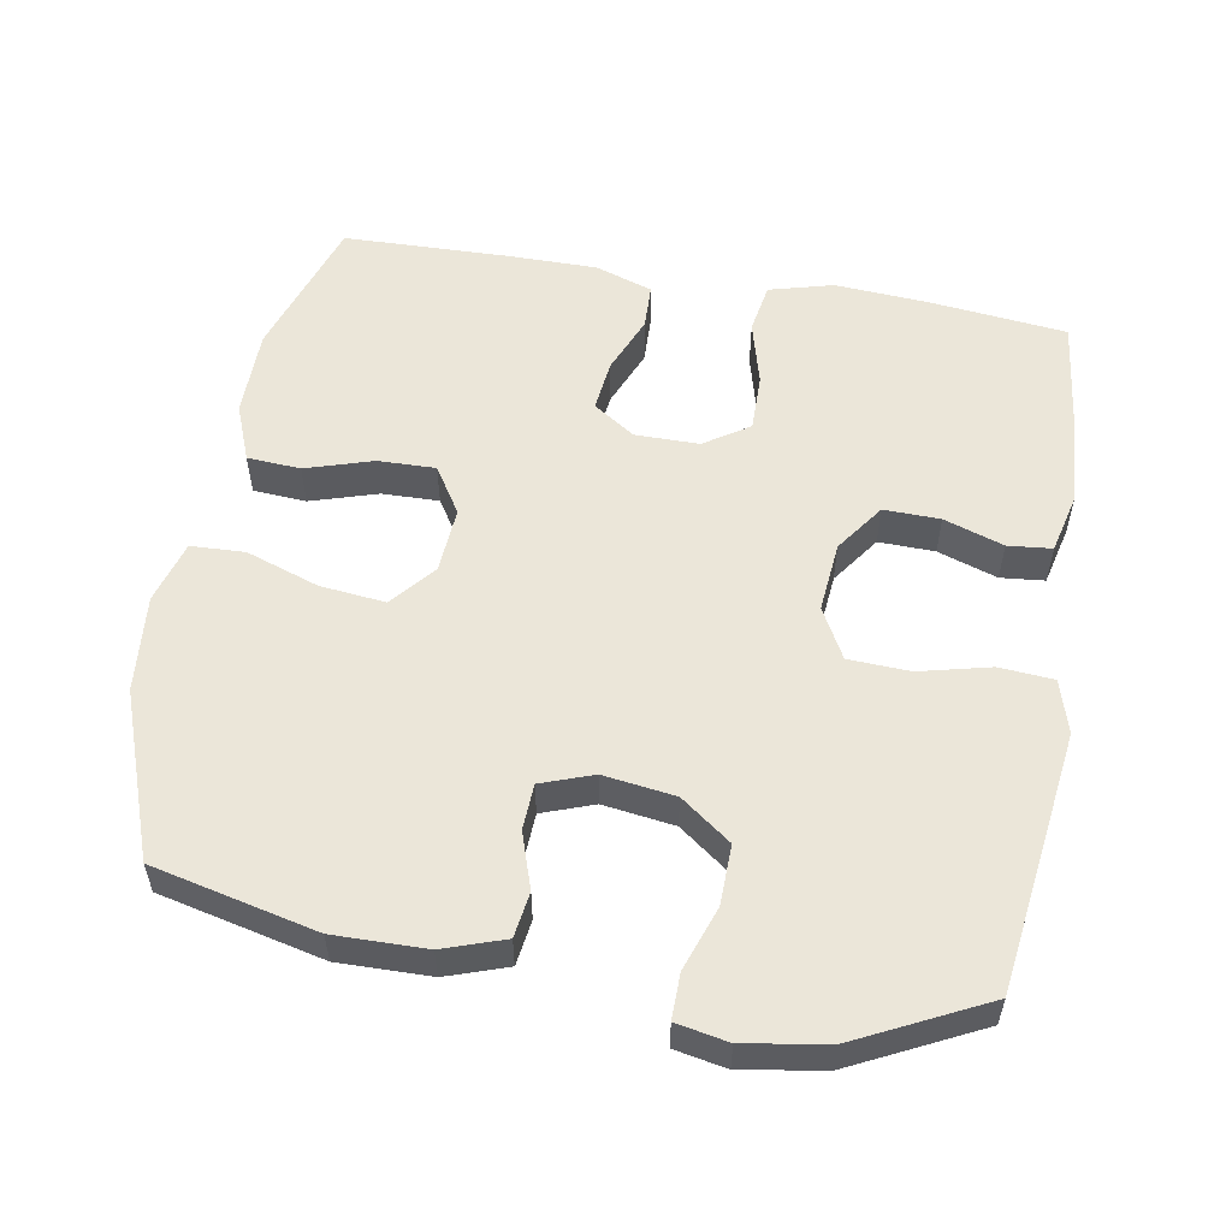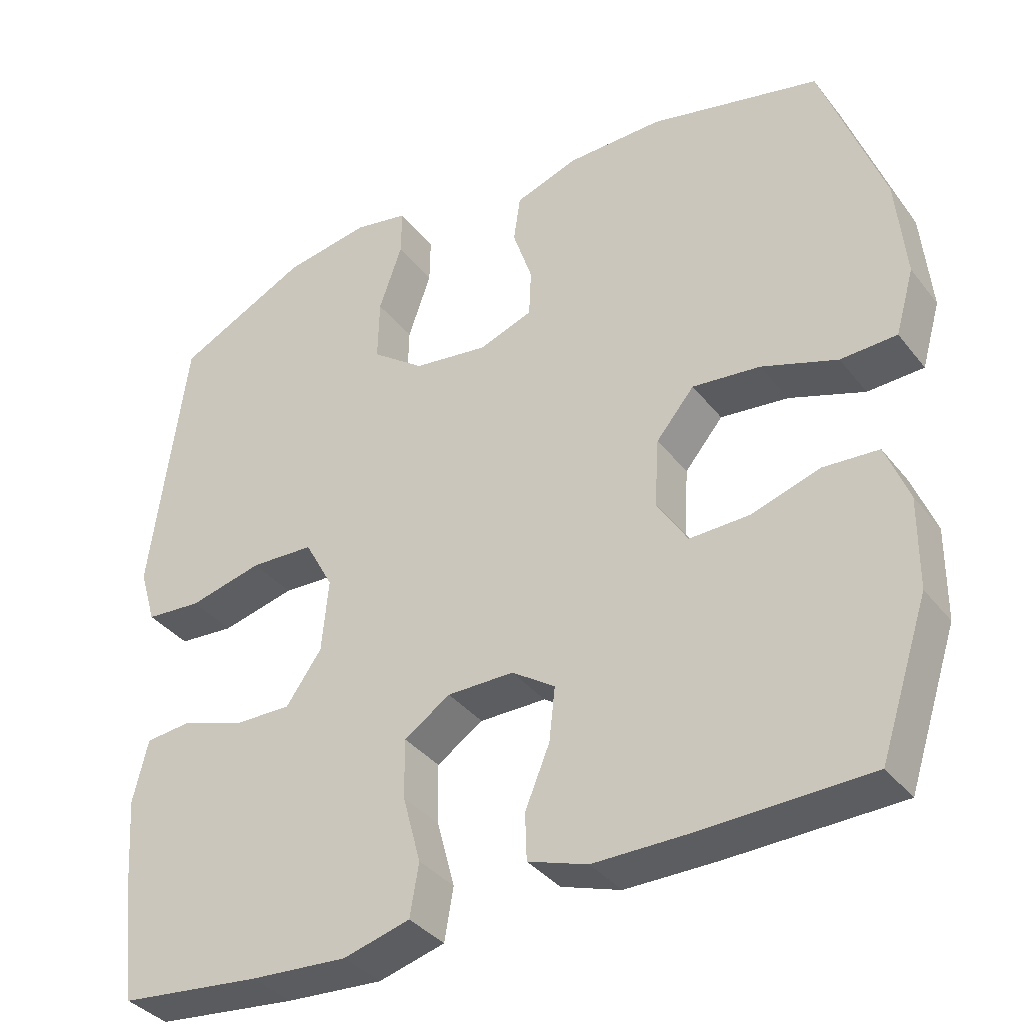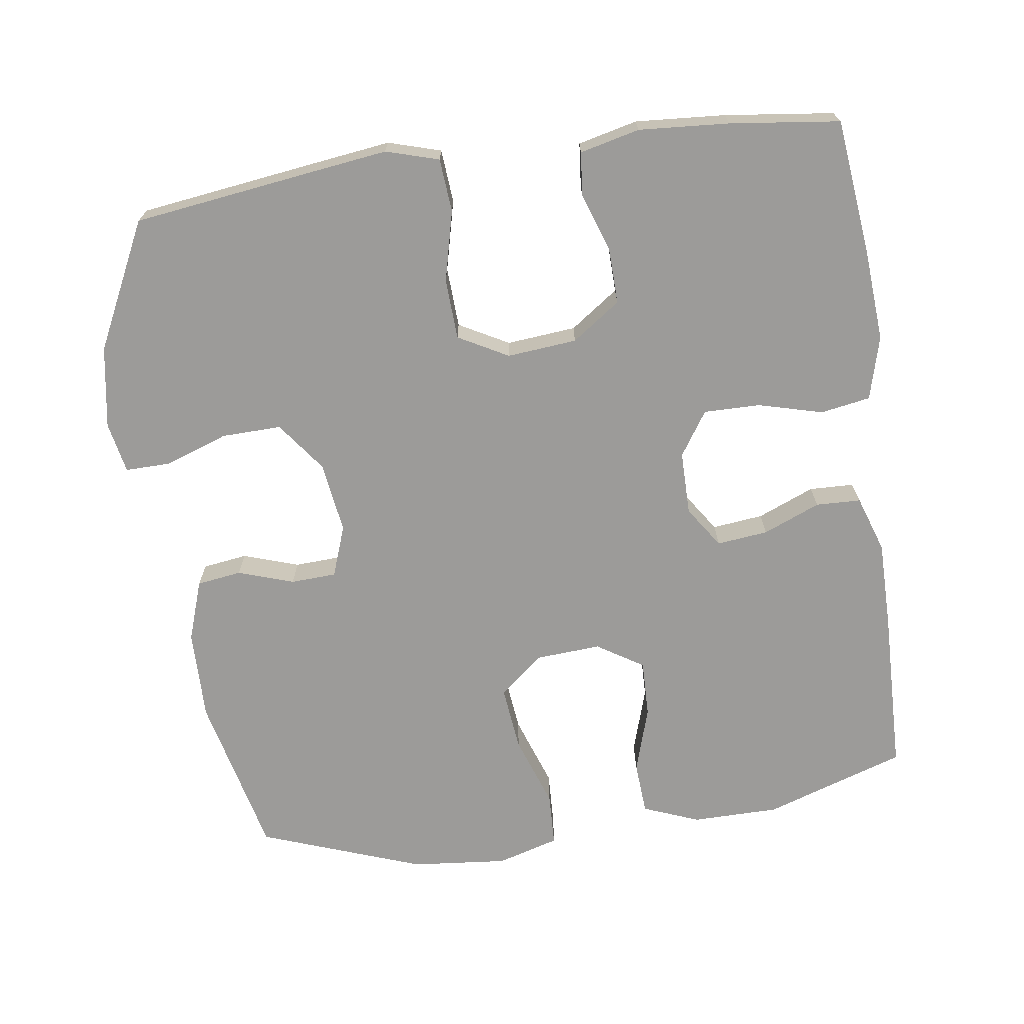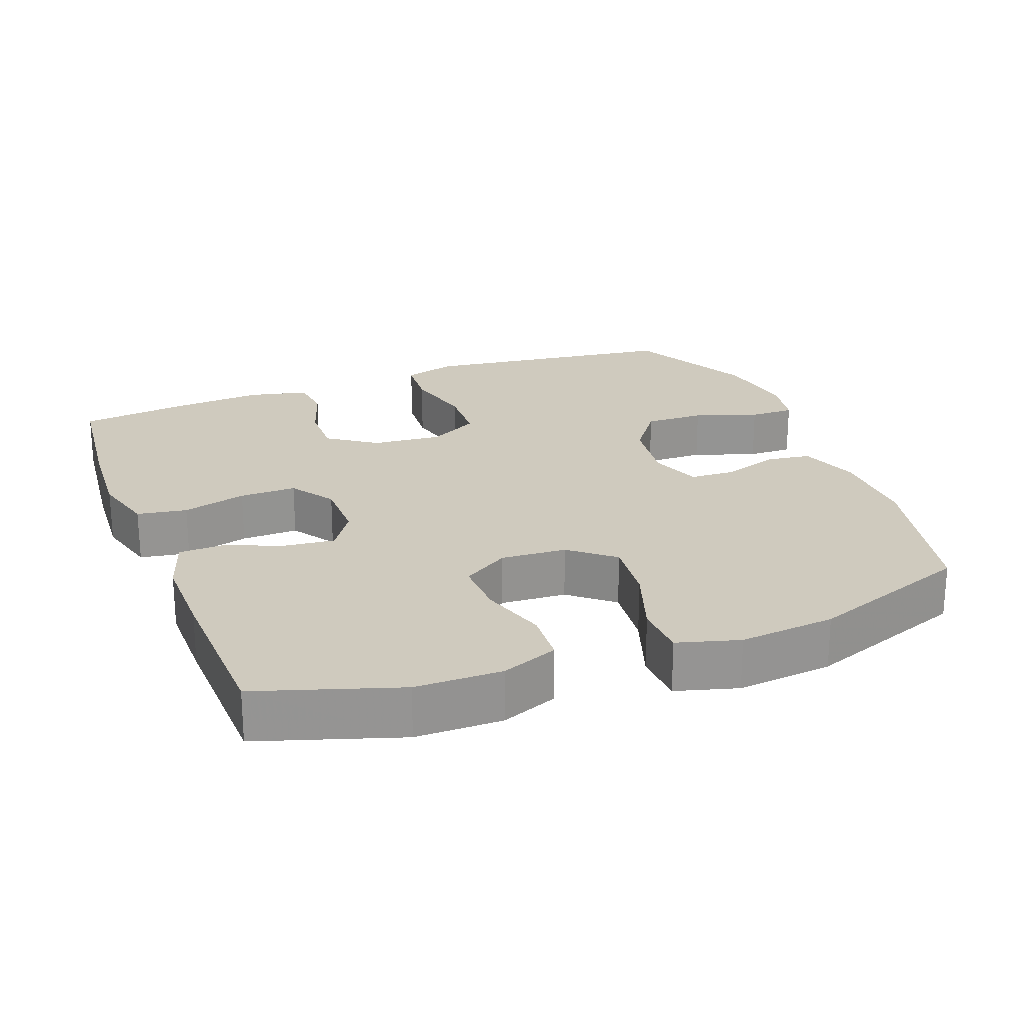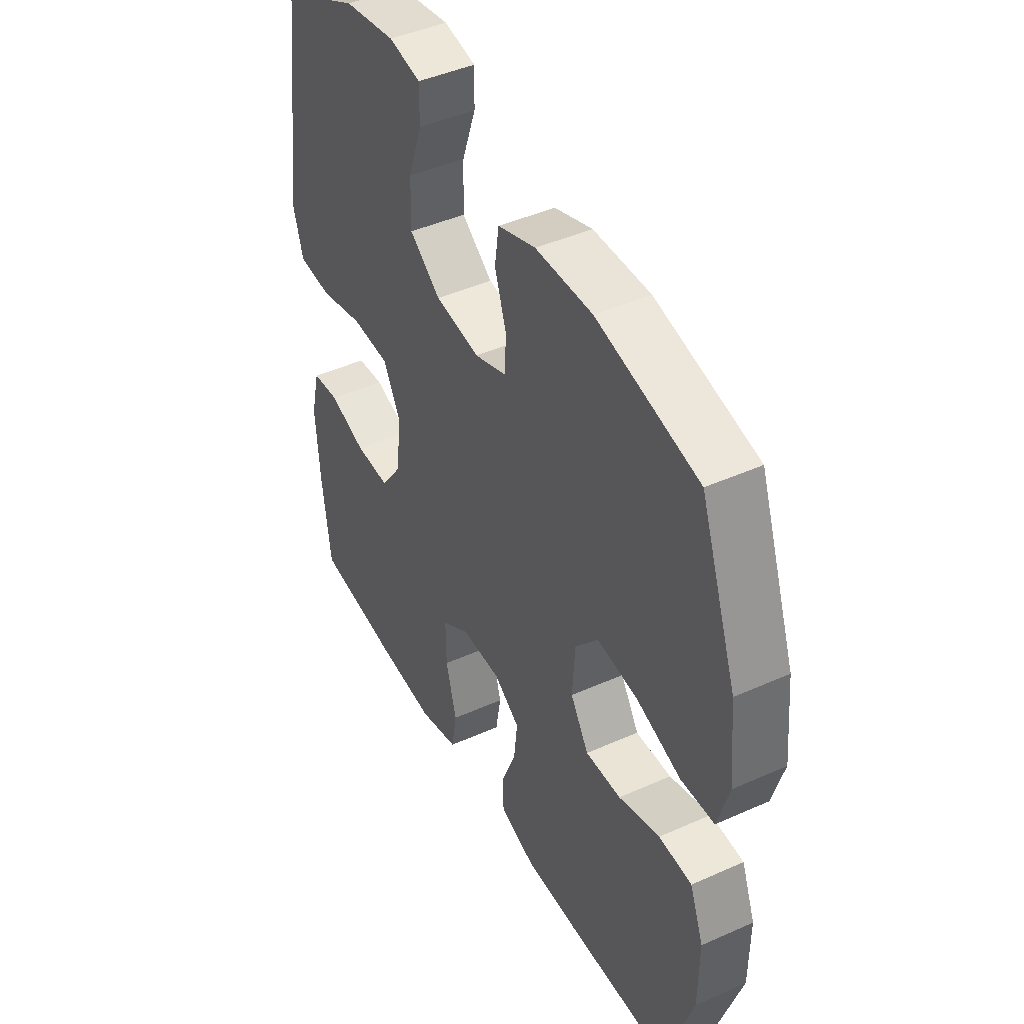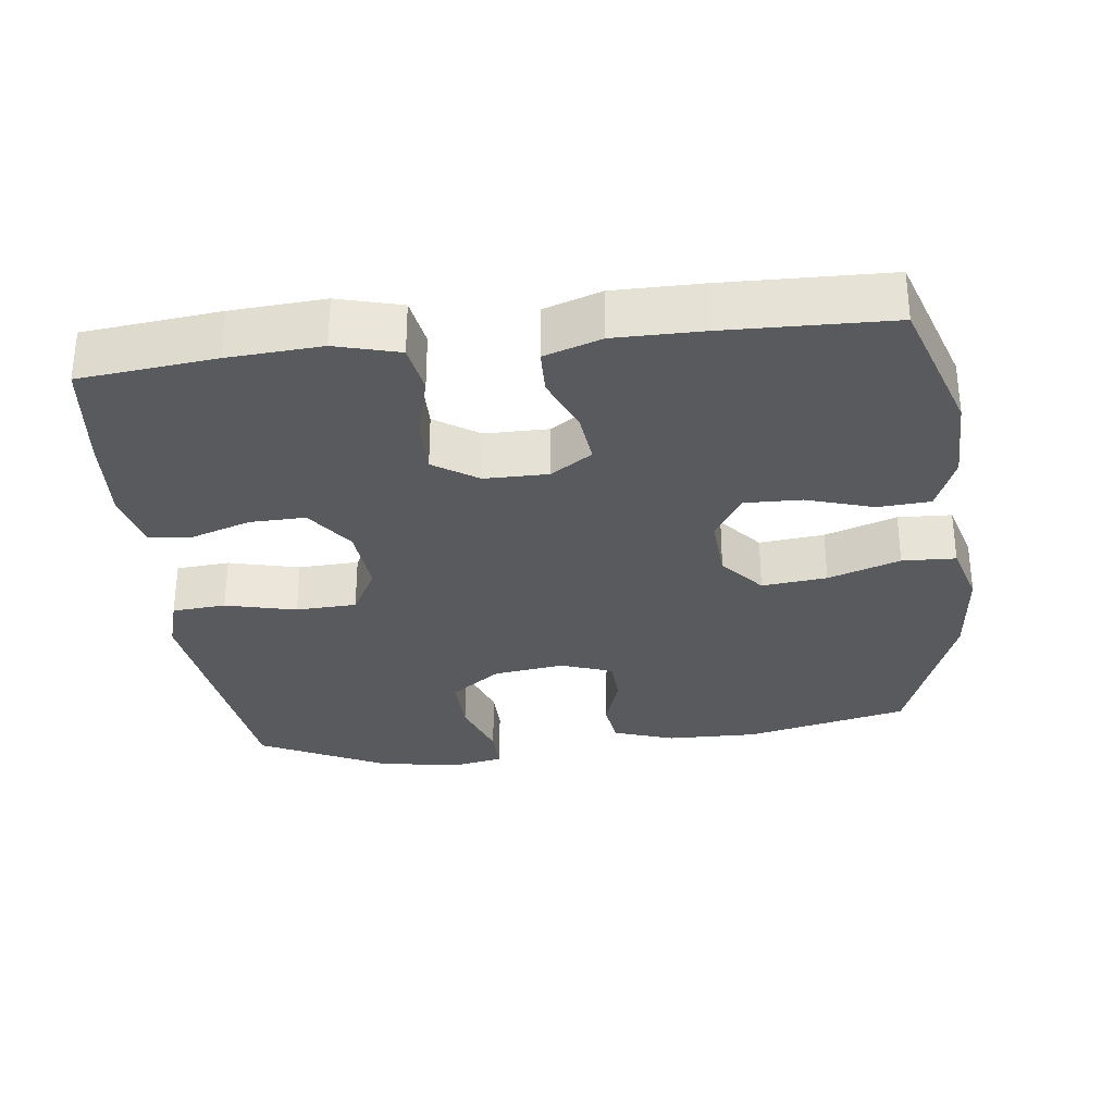
<metadata>
{"format":"obj","ext":"obj","renderer":"f3d","projection":"perspective","resolution":1024,"background":"white","views":[{"elev":55.4,"azim":9.9,"up":"+Y"},{"elev":-36.4,"azim":-147.1,"up":"+Z"},{"elev":-69.8,"azim":98.1,"up":"+Y"},{"elev":23.2,"azim":-111.1,"up":"+Y"},{"elev":44.3,"azim":-117.6,"up":"+Z"},{"elev":-31.0,"azim":-173.2,"up":"+Y"}]}
</metadata>
<code>
v -0.5 0.07 0.5
v -0.272 0.07 0.553
v -0.144 0.07 0.551
v -0.059 0.07 0.522
v -0.05 0.07 0.459
v -0.076 0.07 0.381
v -0.073 0.07 0.317
v -0.001 0.07 0.291
v 0.099 0.07 0.305
v 0.169 0.07 0.357
v 0.167 0.07 0.441
v 0.136 0.07 0.53
v 0.135 0.07 0.593
v 0.207 0.07 0.607
v 0.322 0.07 0.588
v 0.5 0.07 0.5
v 0.533 0.07 0.252
v 0.548 0.07 0.137
v 0.526 0.07 0.063
v 0.451 0.07 0.057
v 0.352 0.07 0.081
v 0.267 0.07 0.077
v 0.229 0.07 0.007
v 0.238 0.07 -0.091
v 0.286 0.07 -0.159
v 0.364 0.07 -0.157
v 0.447 0.07 -0.129
v 0.508 0.07 -0.135
v 0.528 0.07 -0.219
v 0.519 0.07 -0.346
v 0.5 0.07 -0.5
v 0.31 0.07 -0.521
v 0.18 0.07 -0.53
v 0.091 0.07 -0.506
v 0.079 0.07 -0.436
v 0.103 0.07 -0.346
v 0.104 0.07 -0.266
v 0.042 0.07 -0.225
v -0.047 0.07 -0.225
v -0.105 0.07 -0.264
v -0.097 0.07 -0.336
v -0.064 0.07 -0.416
v -0.066 0.07 -0.479
v -0.146 0.07 -0.506
v -0.269 0.07 -0.506
v -0.5 0.07 -0.5
v -0.565 0.07 -0.302
v -0.566 0.07 -0.18
v -0.535 0.07 -0.101
v -0.461 0.07 -0.096
v -0.368 0.07 -0.125
v -0.288 0.07 -0.127
v -0.247 0.07 -0.062
v -0.253 0.07 0.03
v -0.304 0.07 0.091
v -0.395 0.07 0.081
v -0.496 0.07 0.046
v -0.571 0.07 0.049
v -0.596 0.07 0.136
v -0.583 0.07 0.271
v -0.5 0 0.5
v -0.272 0 0.553
v -0.144 0 0.551
v -0.059 0 0.522
v -0.05 0 0.459
v -0.076 0 0.381
v -0.073 0 0.317
v -0.001 0 0.291
v 0.099 0 0.305
v 0.169 0 0.357
v 0.167 0 0.441
v 0.136 0 0.53
v 0.135 0 0.593
v 0.207 0 0.607
v 0.322 0 0.588
v 0.5 0 0.5
v 0.533 0 0.252
v 0.548 0 0.137
v 0.526 0 0.063
v 0.451 0 0.057
v 0.352 0 0.081
v 0.267 0 0.077
v 0.229 0 0.007
v 0.238 0 -0.091
v 0.286 0 -0.159
v 0.364 0 -0.157
v 0.447 0 -0.129
v 0.508 0 -0.135
v 0.528 0 -0.219
v 0.519 0 -0.346
v 0.5 0 -0.5
v 0.31 0 -0.521
v 0.18 0 -0.53
v 0.091 0 -0.506
v 0.079 0 -0.436
v 0.103 0 -0.346
v 0.104 0 -0.266
v 0.042 0 -0.225
v -0.047 0 -0.225
v -0.105 0 -0.264
v -0.097 0 -0.336
v -0.064 0 -0.416
v -0.066 0 -0.479
v -0.146 0 -0.506
v -0.269 0 -0.506
v -0.5 0 -0.5
v -0.565 0 -0.302
v -0.566 0 -0.18
v -0.535 0 -0.101
v -0.461 0 -0.096
v -0.368 0 -0.125
v -0.288 0 -0.127
v -0.247 0 -0.062
v -0.253 0 0.03
v -0.304 0 0.091
v -0.395 0 0.081
v -0.496 0 0.046
v -0.571 0 0.049
v -0.596 0 0.136
v -0.583 0 0.271
f 56 57 58 59
f 55 56 59 60
f 48 49 50 51
f 48 51 52
f 47 48 52
f 46 47 52
f 45 46 52 53
f 41 42 43 44
f 40 41 44 45
f 33 34 35 36
f 33 36 37
f 32 33 37
f 31 32 37
f 30 31 37 38
f 26 27 28 29
f 25 26 29 30
f 18 19 20 21
f 18 21 22
f 17 18 22
f 16 17 22
f 15 16 22
f 14 15 22 23
f 11 12 13 14
f 10 11 14 23
f 3 4 5 6
f 3 6 7
f 2 3 7
f 55 60 1 2
f 54 55 2 7
f 53 54 7 8
f 40 45 53 8
f 39 40 8 9
f 38 39 9 10
f 25 30 38
f 24 25 38
f 10 23 24 38
f 119 118 117 116
f 120 119 116 115
f 111 110 109 108
f 112 111 108
f 112 108 107
f 112 107 106
f 113 112 106 105
f 104 103 102 101
f 105 104 101 100
f 96 95 94 93
f 97 96 93
f 97 93 92
f 97 92 91
f 98 97 91 90
f 89 88 87 86
f 90 89 86 85
f 81 80 79 78
f 82 81 78
f 82 78 77
f 82 77 76
f 82 76 75
f 83 82 75 74
f 74 73 72 71
f 83 74 71 70
f 66 65 64 63
f 67 66 63
f 67 63 62
f 62 61 120 115
f 67 62 115 114
f 68 67 114 113
f 68 113 105 100
f 69 68 100 99
f 70 69 99 98
f 98 90 85
f 98 85 84
f 98 84 83 70
f 1 61 62 2
f 2 62 63 3
f 3 63 64 4
f 4 64 65 5
f 5 65 66 6
f 6 66 67 7
f 7 67 68 8
f 8 68 69 9
f 9 69 70 10
f 10 70 71 11
f 11 71 72 12
f 12 72 73 13
f 13 73 74 14
f 14 74 75 15
f 15 75 76 16
f 16 76 77 17
f 17 77 78 18
f 18 78 79 19
f 19 79 80 20
f 20 80 81 21
f 21 81 82 22
f 22 82 83 23
f 23 83 84 24
f 24 84 85 25
f 25 85 86 26
f 26 86 87 27
f 27 87 88 28
f 28 88 89 29
f 29 89 90 30
f 30 90 91 31
f 31 91 92 32
f 32 92 93 33
f 33 93 94 34
f 34 94 95 35
f 35 95 96 36
f 36 96 97 37
f 37 97 98 38
f 38 98 99 39
f 39 99 100 40
f 40 100 101 41
f 41 101 102 42
f 42 102 103 43
f 43 103 104 44
f 44 104 105 45
f 45 105 106 46
f 46 106 107 47
f 47 107 108 48
f 48 108 109 49
f 49 109 110 50
f 50 110 111 51
f 51 111 112 52
f 52 112 113 53
f 53 113 114 54
f 54 114 115 55
f 55 115 116 56
f 56 116 117 57
f 57 117 118 58
f 58 118 119 59
f 59 119 120 60
f 60 120 61 1

</code>
